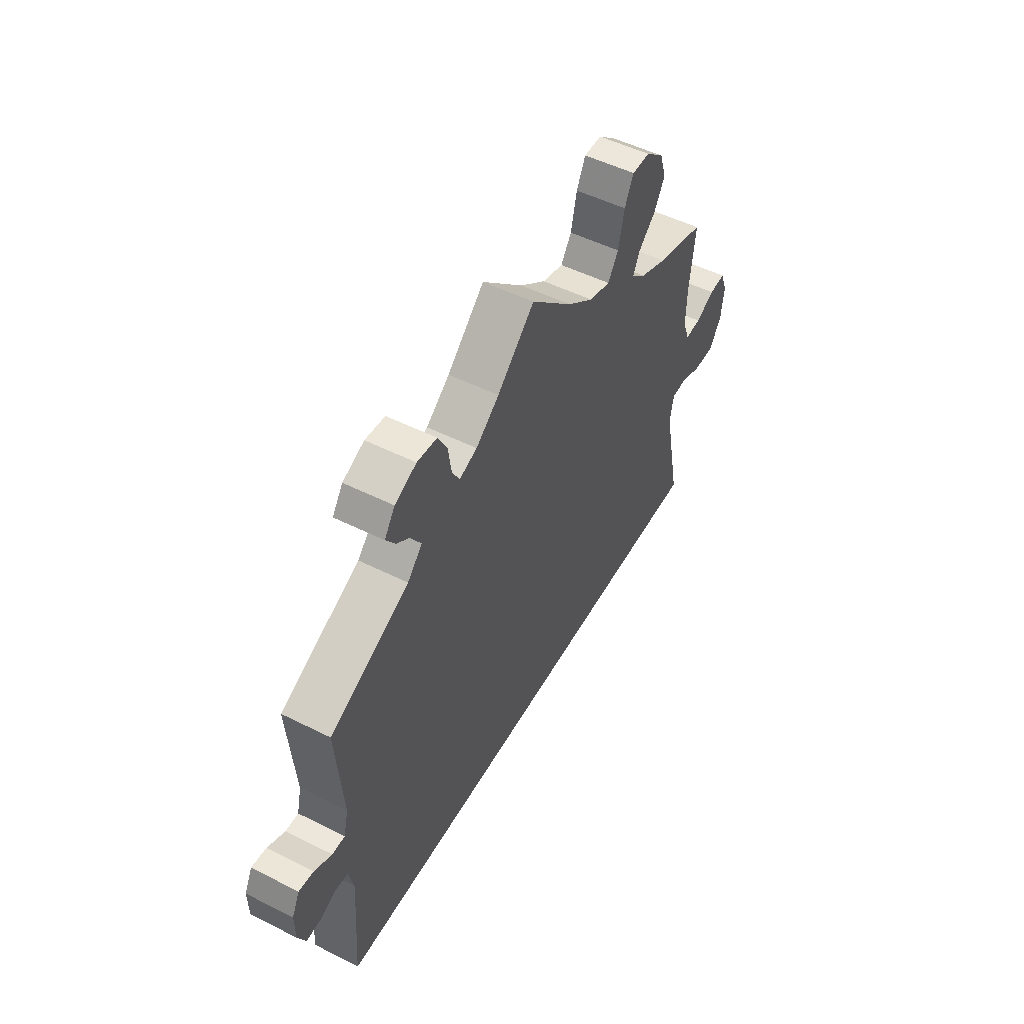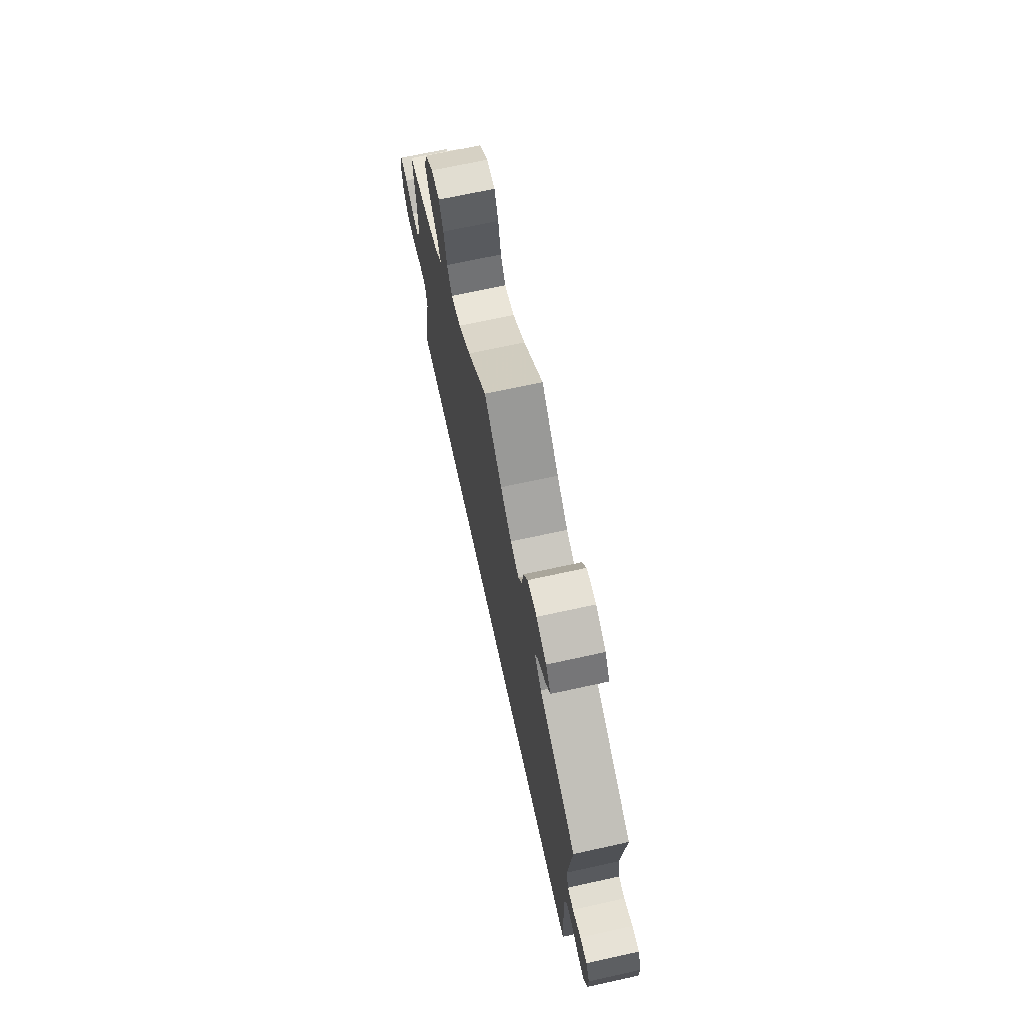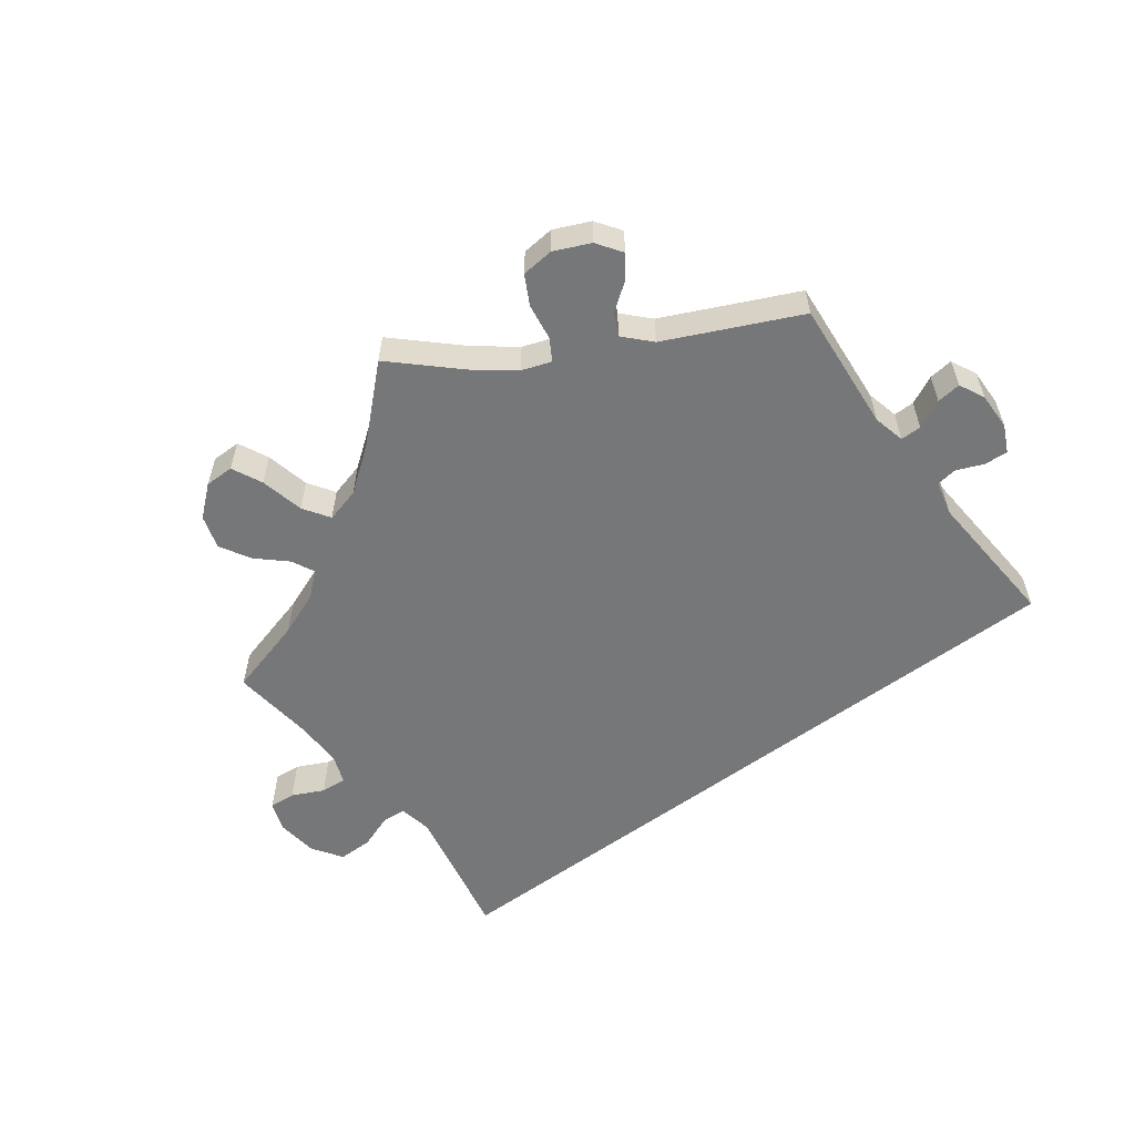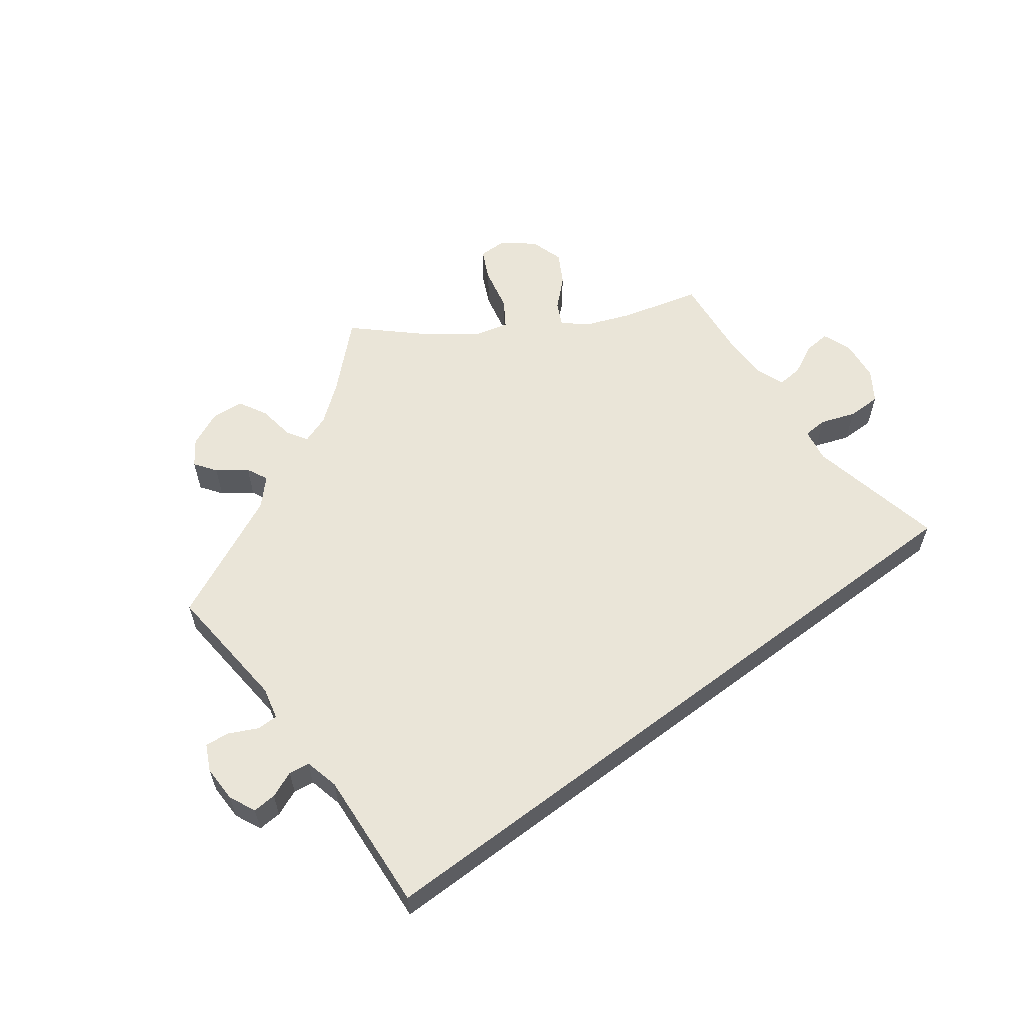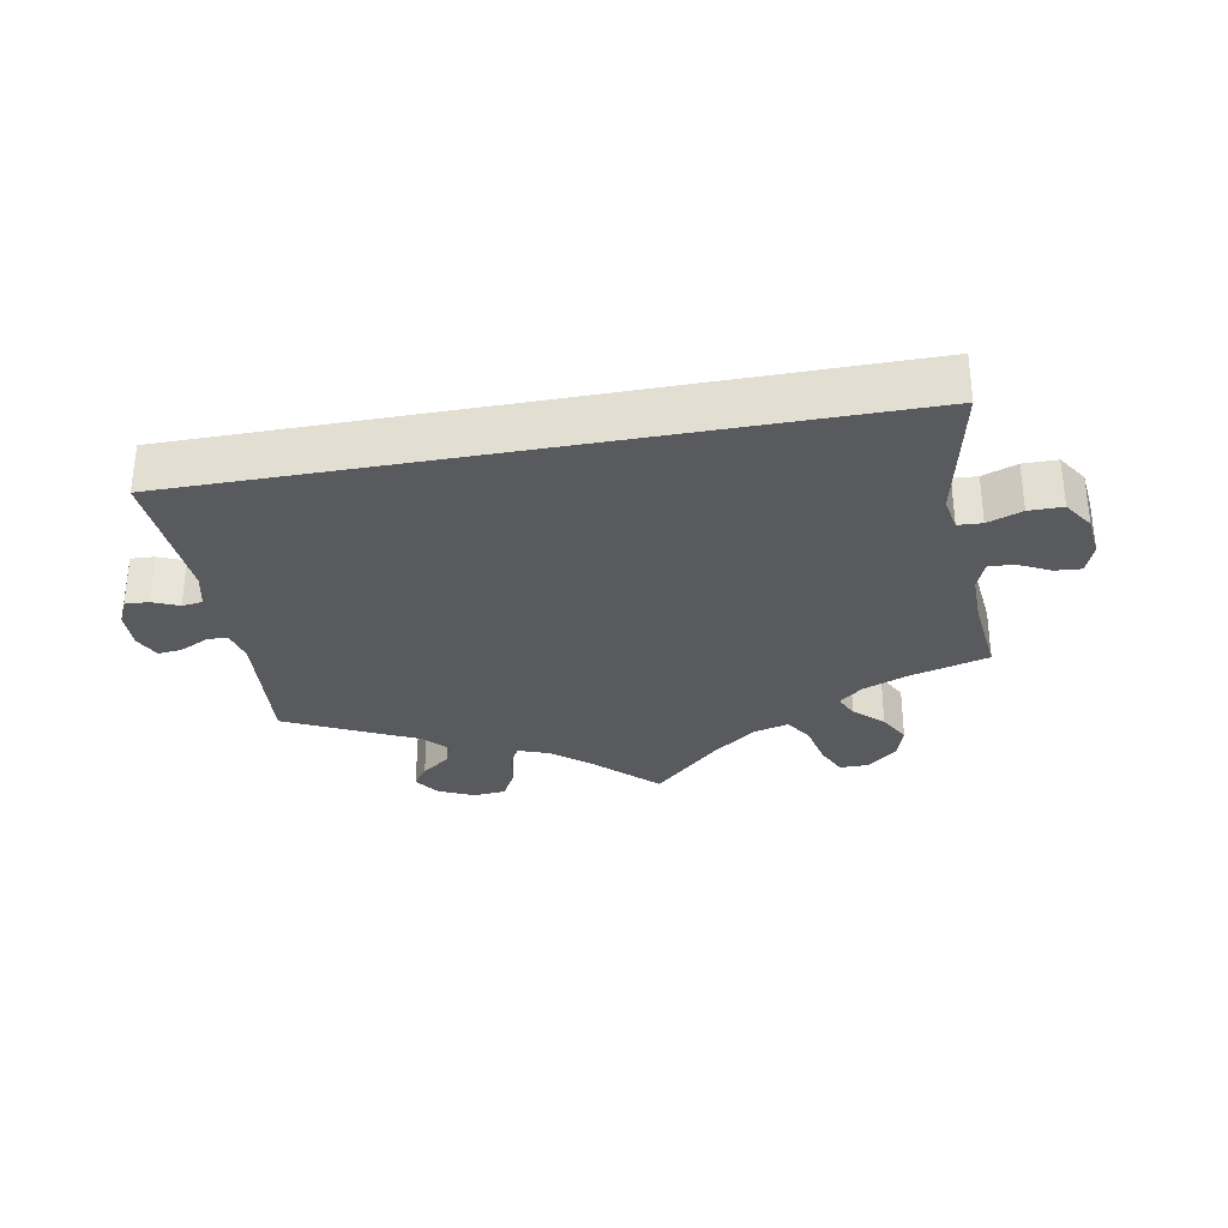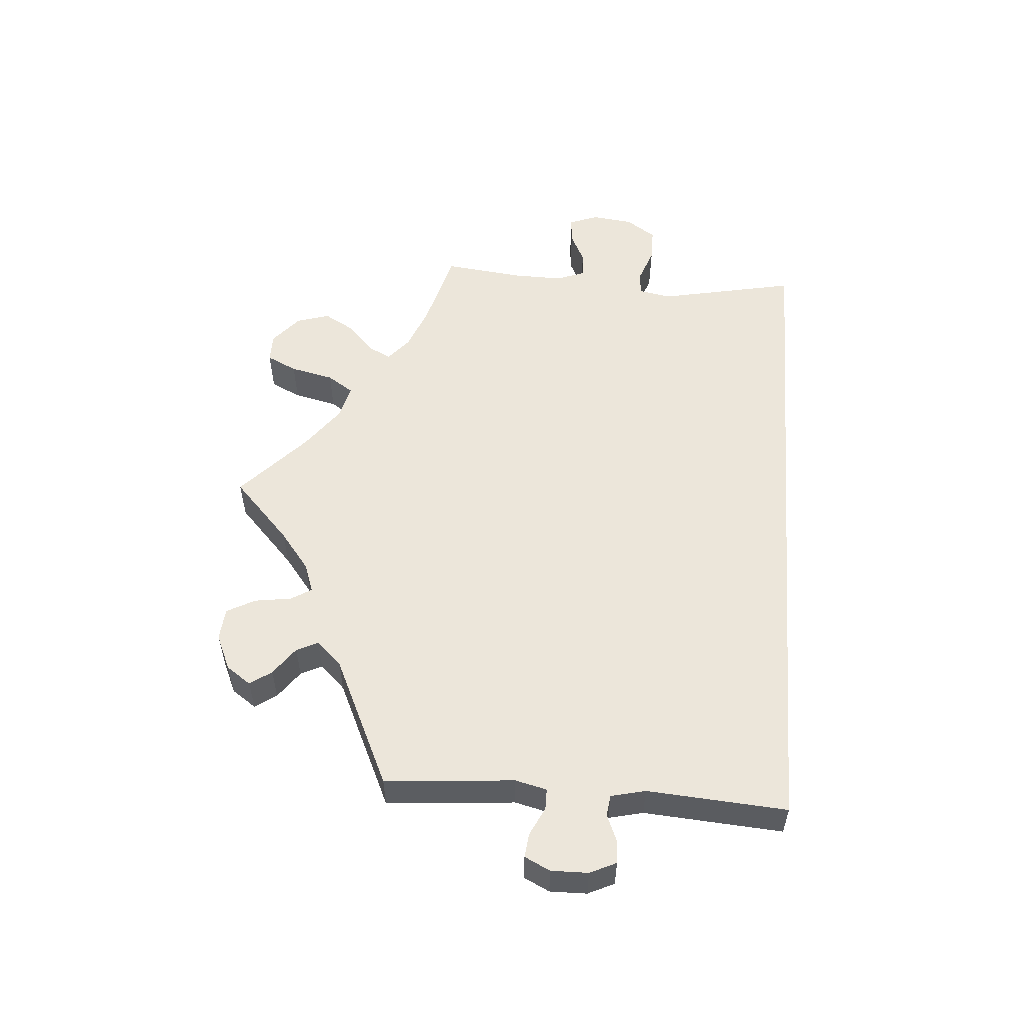
<metadata>
{"format":"obj","ext":"obj","renderer":"f3d","projection":"perspective","resolution":1024,"background":"white","views":[{"elev":50.7,"azim":118.8,"up":"+Z"},{"elev":68.9,"azim":77.6,"up":"+Z"},{"elev":-57.0,"azim":37.0,"up":"+Y"},{"elev":58.9,"azim":143.0,"up":"+Y"},{"elev":-31.5,"azim":-169.7,"up":"+Y"},{"elev":54.6,"azim":94.5,"up":"+Y"}]}
</metadata>
<code>
v -0.386 0.07 0.32
v -0.322 0.07 0.345
v -0.288 0.07 0.374
v -0.304 0.07 0.407
v -0.345 0.07 0.445
v -0.37 0.07 0.489
v -0.355 0.07 0.537
v -0.312 0.07 0.573
v -0.27 0.07 0.573
v -0.249 0.07 0.529
v -0.235 0.07 0.466
v -0.21 0.07 0.428
v -0.16 0.07 0.441
v -0.098 0.07 0.487
v 0 0.07 0.578
v 0.088 0.07 0.495
v 0.143 0.07 0.452
v 0.185 0.07 0.437
v 0.203 0.07 0.467
v 0.211 0.07 0.52
v 0.233 0.07 0.561
v 0.28 0.07 0.565
v 0.331 0.07 0.542
v 0.356 0.07 0.506
v 0.334 0.07 0.475
v 0.293 0.07 0.445
v 0.278 0.07 0.414
v 0.313 0.07 0.377
v 0.5 0.07 0.289
v 0.484 0.07 0.101
v 0.495 0.07 0.055
v 0.525 0.07 0.055
v 0.566 0.07 0.075
v 0.601 0.07 0.079
v 0.619 0.07 0.042
v 0.618 0.07 -0.012
v 0.6 0.07 -0.05
v 0.566 0.07 -0.048
v 0.528 0.07 -0.032
v 0.498 0.07 -0.036
v 0.486 0.07 -0.086
v 0.5 0.07 -0.289
v -0.501 0.07 -0.289
v -0.46 0.07 -0.09
v -0.469 0.07 -0.042
v -0.504 0.07 -0.04
v -0.554 0.07 -0.058
v -0.603 0.07 -0.058
v -0.632 0.07 -0.015
v -0.639 0.07 0.045
v -0.623 0.07 0.087
v -0.585 0.07 0.084
v -0.54 0.07 0.062
v -0.503 0.07 0.059
v -0.487 0.07 0.101
v -0.488 0.07 0.171
v -0.501 0.07 0.289
v -0.386 0 0.32
v -0.322 0 0.345
v -0.288 0 0.374
v -0.304 0 0.407
v -0.345 0 0.445
v -0.37 0 0.489
v -0.355 0 0.537
v -0.312 0 0.573
v -0.27 0 0.573
v -0.249 0 0.529
v -0.235 0 0.466
v -0.21 0 0.428
v -0.16 0 0.441
v -0.098 0 0.487
v 0 0 0.578
v 0.088 0 0.495
v 0.143 0 0.452
v 0.185 0 0.437
v 0.203 0 0.467
v 0.211 0 0.52
v 0.233 0 0.561
v 0.28 0 0.565
v 0.331 0 0.542
v 0.356 0 0.506
v 0.334 0 0.475
v 0.293 0 0.445
v 0.278 0 0.414
v 0.313 0 0.377
v 0.5 0 0.289
v 0.484 0 0.101
v 0.495 0 0.055
v 0.525 0 0.055
v 0.566 0 0.075
v 0.601 0 0.079
v 0.619 0 0.042
v 0.618 0 -0.012
v 0.6 0 -0.05
v 0.566 0 -0.048
v 0.528 0 -0.032
v 0.498 0 -0.036
v 0.486 0 -0.086
v 0.5 0 -0.289
v -0.501 0 -0.289
v -0.46 0 -0.09
v -0.469 0 -0.042
v -0.504 0 -0.04
v -0.554 0 -0.058
v -0.603 0 -0.058
v -0.632 0 -0.015
v -0.639 0 0.045
v -0.623 0 0.087
v -0.585 0 0.084
v -0.54 0 0.062
v -0.503 0 0.059
v -0.487 0 0.101
v -0.488 0 0.171
v -0.501 0 0.289
f 56 57 1
f 55 56 1 2
f 54 55 2 3
f 50 51 52 53
f 50 53 54
f 49 50 54
f 46 47 48 49
f 45 46 49 54
f 41 42 43 44
f 40 41 44 45
f 39 40 45 54
f 37 38 39
f 36 37 39
f 32 33 34 35
f 31 32 35 36
f 28 29 30
f 27 28 30 31
f 23 24 25 26
f 23 26 27
f 22 23 27
f 19 20 21 22
f 18 19 22 27
f 14 15 16
f 13 14 16 17
f 12 13 17 18
f 8 9 10 11
f 8 11 12
f 7 8 12
f 4 5 6 7
f 3 4 7 12
f 31 36 39 54
f 18 27 31 54
f 3 12 18 54
f 58 114 113
f 59 58 113 112
f 60 59 112 111
f 110 109 108 107
f 111 110 107
f 111 107 106
f 106 105 104 103
f 111 106 103 102
f 101 100 99 98
f 102 101 98 97
f 111 102 97 96
f 96 95 94
f 96 94 93
f 92 91 90 89
f 93 92 89 88
f 87 86 85
f 88 87 85 84
f 83 82 81 80
f 84 83 80
f 84 80 79
f 79 78 77 76
f 84 79 76 75
f 73 72 71
f 74 73 71 70
f 75 74 70 69
f 68 67 66 65
f 69 68 65
f 69 65 64
f 64 63 62 61
f 69 64 61 60
f 111 96 93 88
f 111 88 84 75
f 111 75 69 60
f 1 58 59 2
f 2 59 60 3
f 3 60 61 4
f 4 61 62 5
f 5 62 63 6
f 6 63 64 7
f 7 64 65 8
f 8 65 66 9
f 9 66 67 10
f 10 67 68 11
f 11 68 69 12
f 12 69 70 13
f 13 70 71 14
f 14 71 72 15
f 15 72 73 16
f 16 73 74 17
f 17 74 75 18
f 18 75 76 19
f 19 76 77 20
f 20 77 78 21
f 21 78 79 22
f 22 79 80 23
f 23 80 81 24
f 24 81 82 25
f 25 82 83 26
f 26 83 84 27
f 27 84 85 28
f 28 85 86 29
f 29 86 87 30
f 30 87 88 31
f 31 88 89 32
f 32 89 90 33
f 33 90 91 34
f 34 91 92 35
f 35 92 93 36
f 36 93 94 37
f 37 94 95 38
f 38 95 96 39
f 39 96 97 40
f 40 97 98 41
f 41 98 99 42
f 42 99 100 43
f 43 100 101 44
f 44 101 102 45
f 45 102 103 46
f 46 103 104 47
f 47 104 105 48
f 48 105 106 49
f 49 106 107 50
f 50 107 108 51
f 51 108 109 52
f 52 109 110 53
f 53 110 111 54
f 54 111 112 55
f 55 112 113 56
f 56 113 114 57
f 57 114 58 1

</code>
